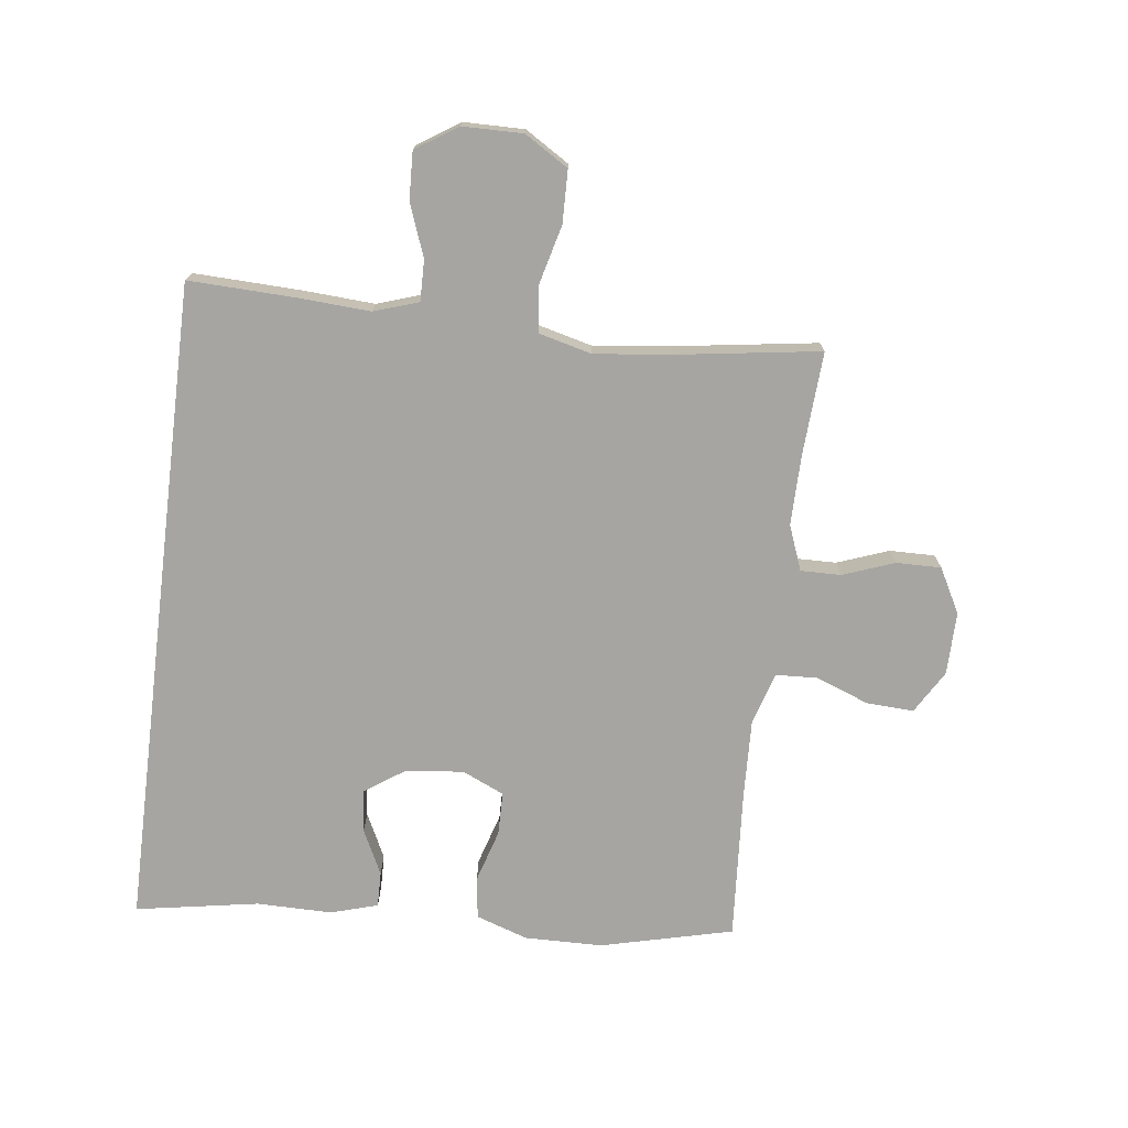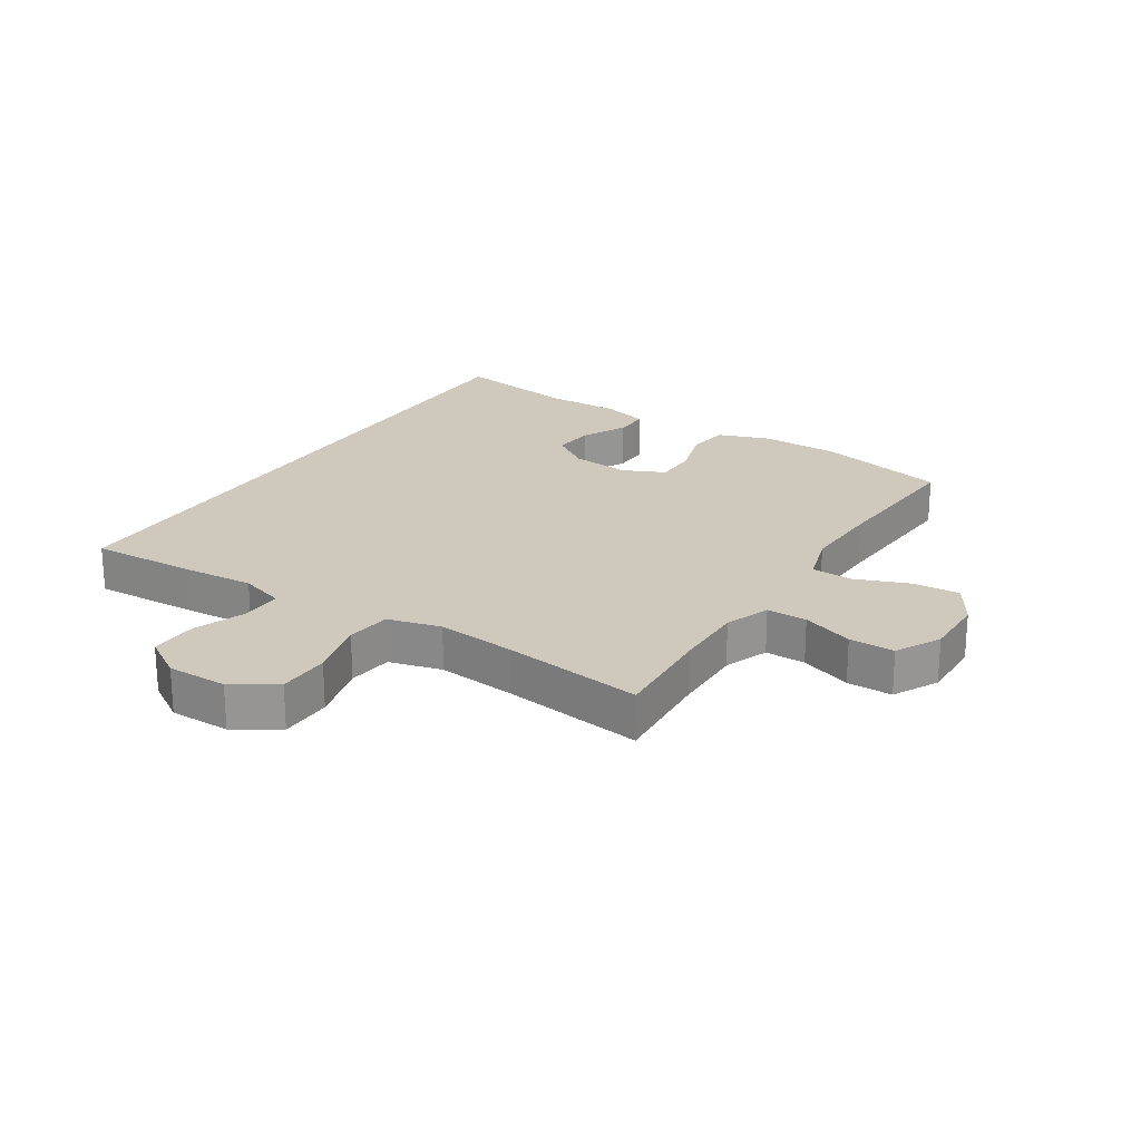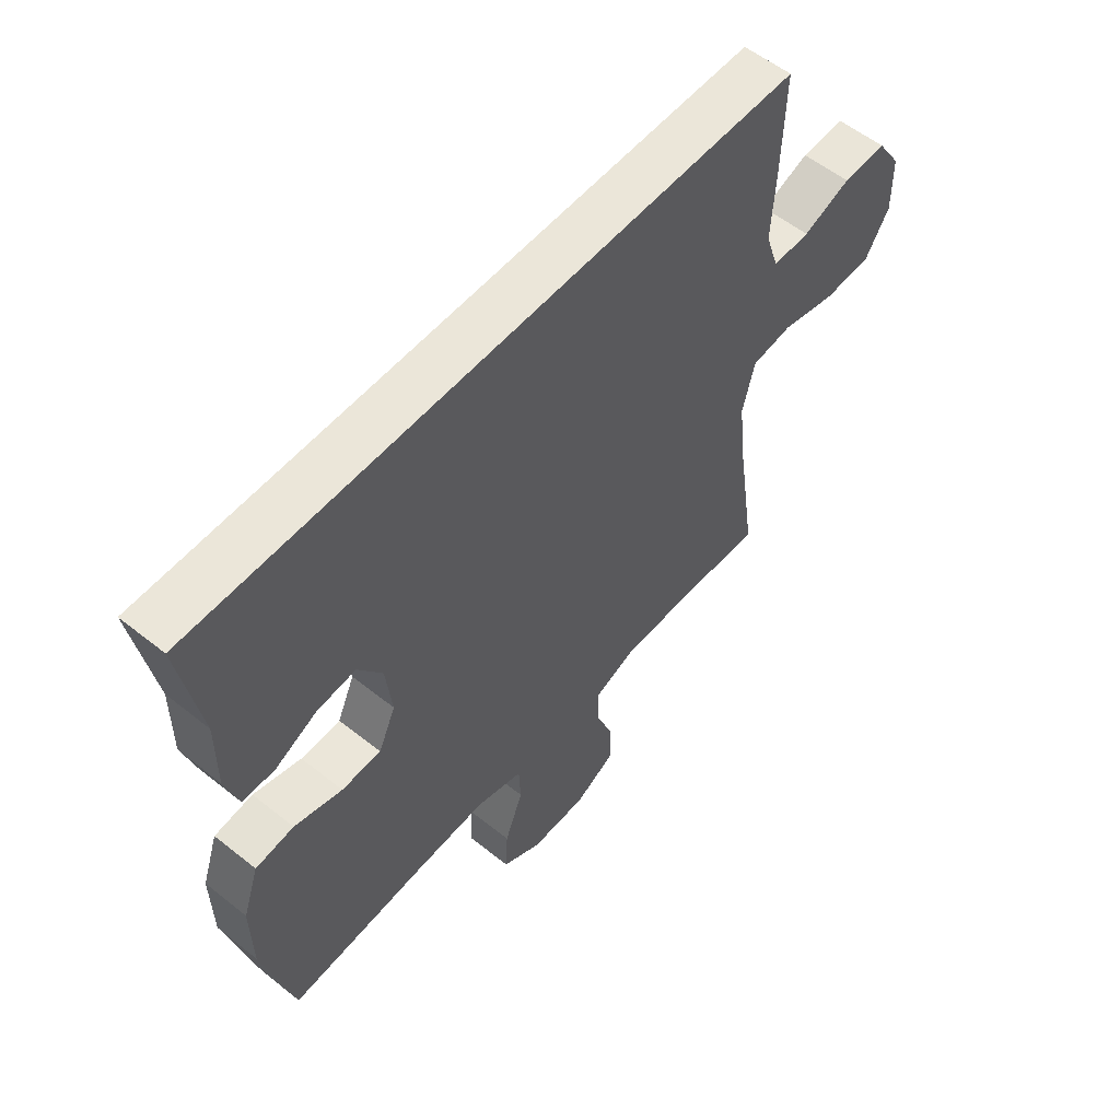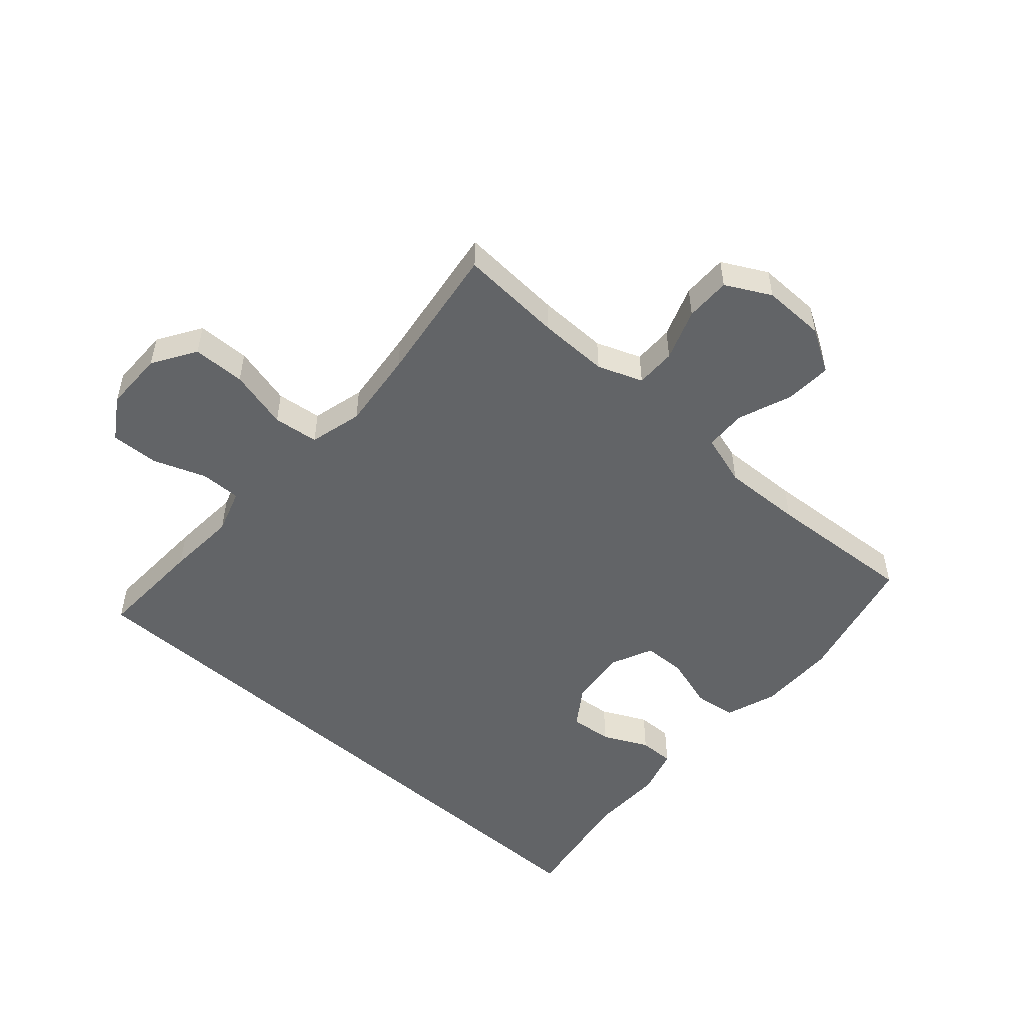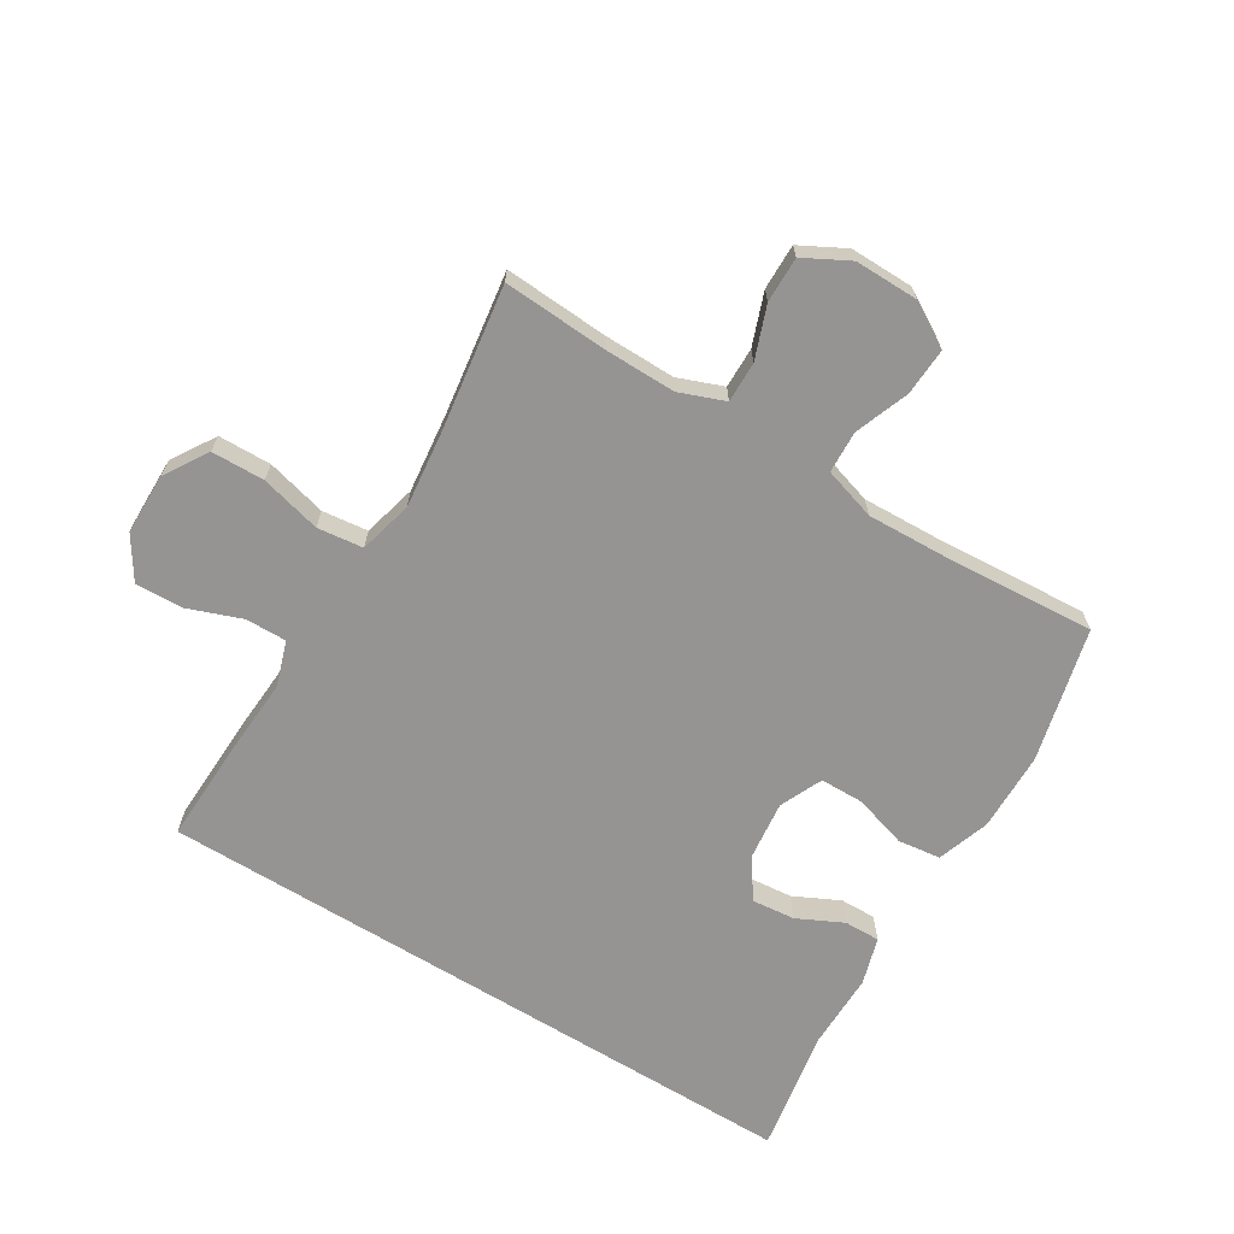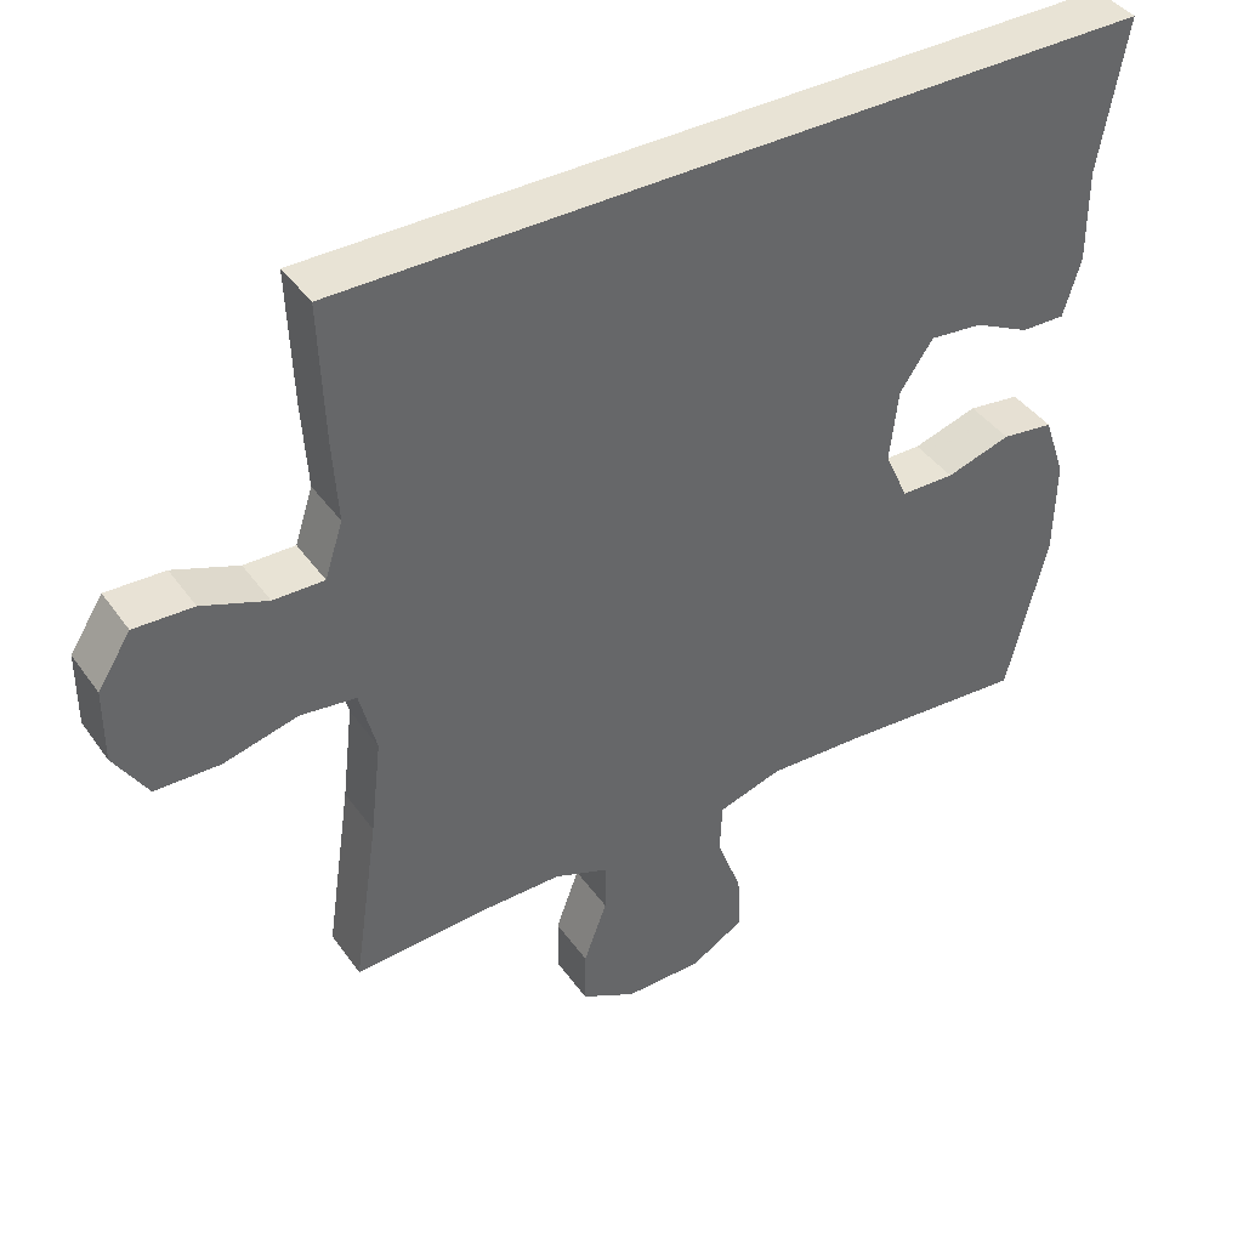
<metadata>
{"format":"obj","ext":"obj","renderer":"f3d","projection":"perspective","resolution":1024,"background":"white","views":[{"elev":-73.6,"azim":82.9,"up":"+Y"},{"elev":22.5,"azim":122.1,"up":"+Y"},{"elev":56.3,"azim":-50.1,"up":"+Z"},{"elev":-51.1,"azim":138.1,"up":"+Y"},{"elev":-67.2,"azim":148.4,"up":"+Y"},{"elev":41.3,"azim":147.8,"up":"+Z"}]}
</metadata>
<code>
v -0.583 0.07 0.5
v 0.488 0.07 0.5
v 0.482 0.07 0.323
v 0.475 0.07 0.208
v 0.499 0.07 0.135
v 0.566 0.07 0.136
v 0.652 0.07 0.168
v 0.73 0.07 0.171
v 0.774 0.07 0.103
v 0.775 0.07 0.004
v 0.731 0.07 -0.067
v 0.645 0.07 -0.069
v 0.547 0.07 -0.044
v 0.473 0.07 -0.053
v 0.451 0.07 -0.14
v 0.466 0.07 -0.269
v 0.5 0.07 -0.5
v 0.33 0.07 -0.49
v 0.215 0.07 -0.489
v 0.142 0.07 -0.517
v 0.143 0.07 -0.583
v 0.174 0.07 -0.667
v 0.175 0.07 -0.741
v 0.102 0.07 -0.78
v -0.001 0.07 -0.779
v -0.072 0.07 -0.737
v -0.068 0.07 -0.66
v -0.035 0.07 -0.572
v -0.038 0.07 -0.504
v -0.123 0.07 -0.478
v -0.254 0.07 -0.483
v -0.5 0.07 -0.5
v -0.553 0.07 -0.284
v -0.555 0.07 -0.156
v -0.526 0.07 -0.071
v -0.457 0.07 -0.062
v -0.371 0.07 -0.088
v -0.3 0.07 -0.087
v -0.269 0.07 -0.018
v -0.28 0.07 0.078
v -0.324 0.07 0.142
v -0.394 0.07 0.135
v -0.468 0.07 0.099
v -0.526 0.07 0.098
v -0.549 0.07 0.175
v -0.548 0.07 0.298
v -0.583 0 0.5
v 0.488 0 0.5
v 0.482 0 0.323
v 0.475 0 0.208
v 0.499 0 0.135
v 0.566 0 0.136
v 0.652 0 0.168
v 0.73 0 0.171
v 0.774 0 0.103
v 0.775 0 0.004
v 0.731 0 -0.067
v 0.645 0 -0.069
v 0.547 0 -0.044
v 0.473 0 -0.053
v 0.451 0 -0.14
v 0.466 0 -0.269
v 0.5 0 -0.5
v 0.33 0 -0.49
v 0.215 0 -0.489
v 0.142 0 -0.517
v 0.143 0 -0.583
v 0.174 0 -0.667
v 0.175 0 -0.741
v 0.102 0 -0.78
v -0.001 0 -0.779
v -0.072 0 -0.737
v -0.068 0 -0.66
v -0.035 0 -0.572
v -0.038 0 -0.504
v -0.123 0 -0.478
v -0.254 0 -0.483
v -0.5 0 -0.5
v -0.553 0 -0.284
v -0.555 0 -0.156
v -0.526 0 -0.071
v -0.457 0 -0.062
v -0.371 0 -0.088
v -0.3 0 -0.087
v -0.269 0 -0.018
v -0.28 0 0.078
v -0.324 0 0.142
v -0.394 0 0.135
v -0.468 0 0.099
v -0.526 0 0.098
v -0.549 0 0.175
v -0.548 0 0.298
f 43 44 45 46
f 42 43 46 1
f 41 42 1 2
f 40 41 2 3
f 39 40 3 4
f 38 39 4 5
f 34 35 36 37
f 34 37 38
f 31 32 33 34
f 30 31 34 38
f 29 30 38 5
f 25 26 27 28
f 21 22 23 24
f 20 21 24 25
f 16 17 18
f 15 16 18 19
f 14 15 19 20
f 10 11 12 13
f 10 13 14
f 9 10 14
f 6 7 8 9
f 6 9 14
f 5 6 14 20
f 20 25 28 29
f 5 20 29
f 92 91 90 89
f 47 92 89 88
f 48 47 88 87
f 49 48 87 86
f 50 49 86 85
f 51 50 85 84
f 83 82 81 80
f 84 83 80
f 80 79 78 77
f 84 80 77 76
f 51 84 76 75
f 74 73 72 71
f 70 69 68 67
f 71 70 67 66
f 64 63 62
f 65 64 62 61
f 66 65 61 60
f 59 58 57 56
f 60 59 56
f 60 56 55
f 55 54 53 52
f 60 55 52
f 66 60 52 51
f 75 74 71 66
f 75 66 51
f 1 47 48 2
f 2 48 49 3
f 3 49 50 4
f 4 50 51 5
f 5 51 52 6
f 6 52 53 7
f 7 53 54 8
f 8 54 55 9
f 9 55 56 10
f 10 56 57 11
f 11 57 58 12
f 12 58 59 13
f 13 59 60 14
f 14 60 61 15
f 15 61 62 16
f 16 62 63 17
f 17 63 64 18
f 18 64 65 19
f 19 65 66 20
f 20 66 67 21
f 21 67 68 22
f 22 68 69 23
f 23 69 70 24
f 24 70 71 25
f 25 71 72 26
f 26 72 73 27
f 27 73 74 28
f 28 74 75 29
f 29 75 76 30
f 30 76 77 31
f 31 77 78 32
f 32 78 79 33
f 33 79 80 34
f 34 80 81 35
f 35 81 82 36
f 36 82 83 37
f 37 83 84 38
f 38 84 85 39
f 39 85 86 40
f 40 86 87 41
f 41 87 88 42
f 42 88 89 43
f 43 89 90 44
f 44 90 91 45
f 45 91 92 46
f 46 92 47 1

</code>
